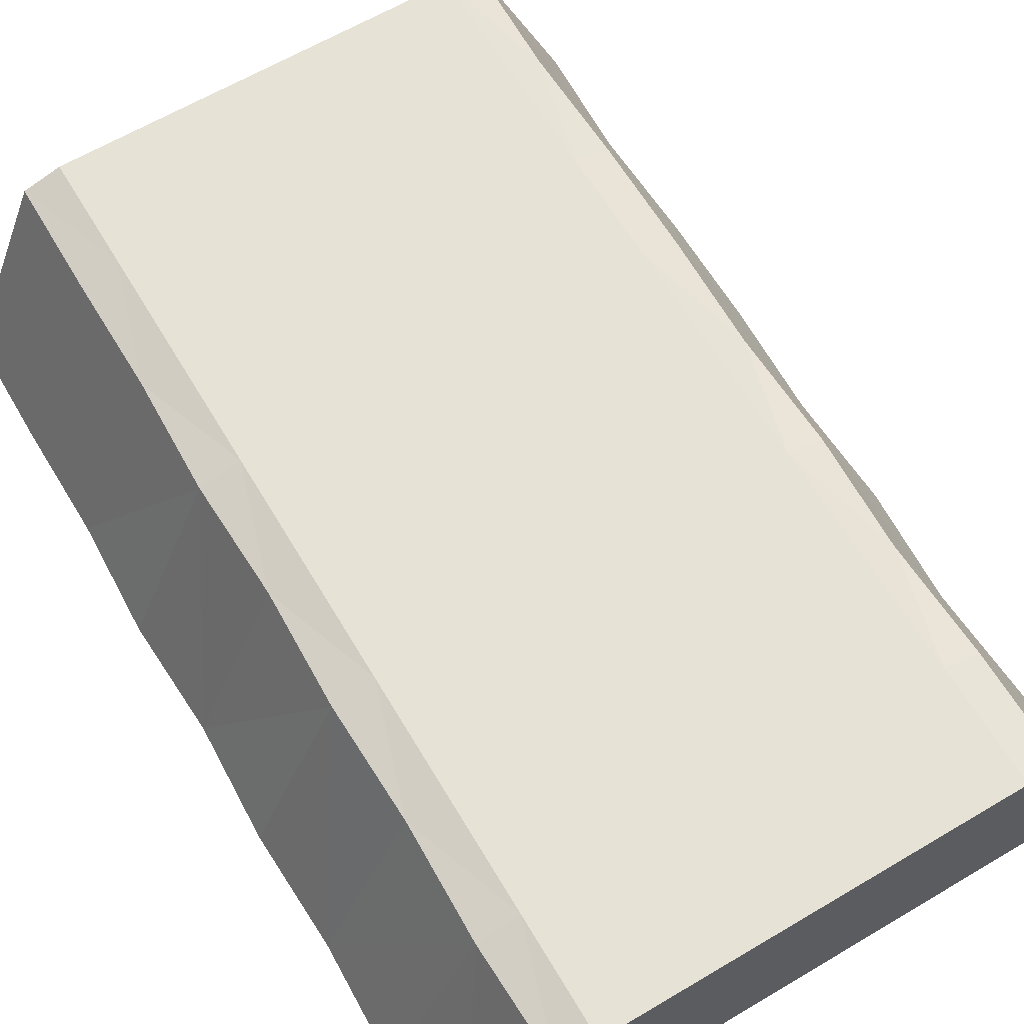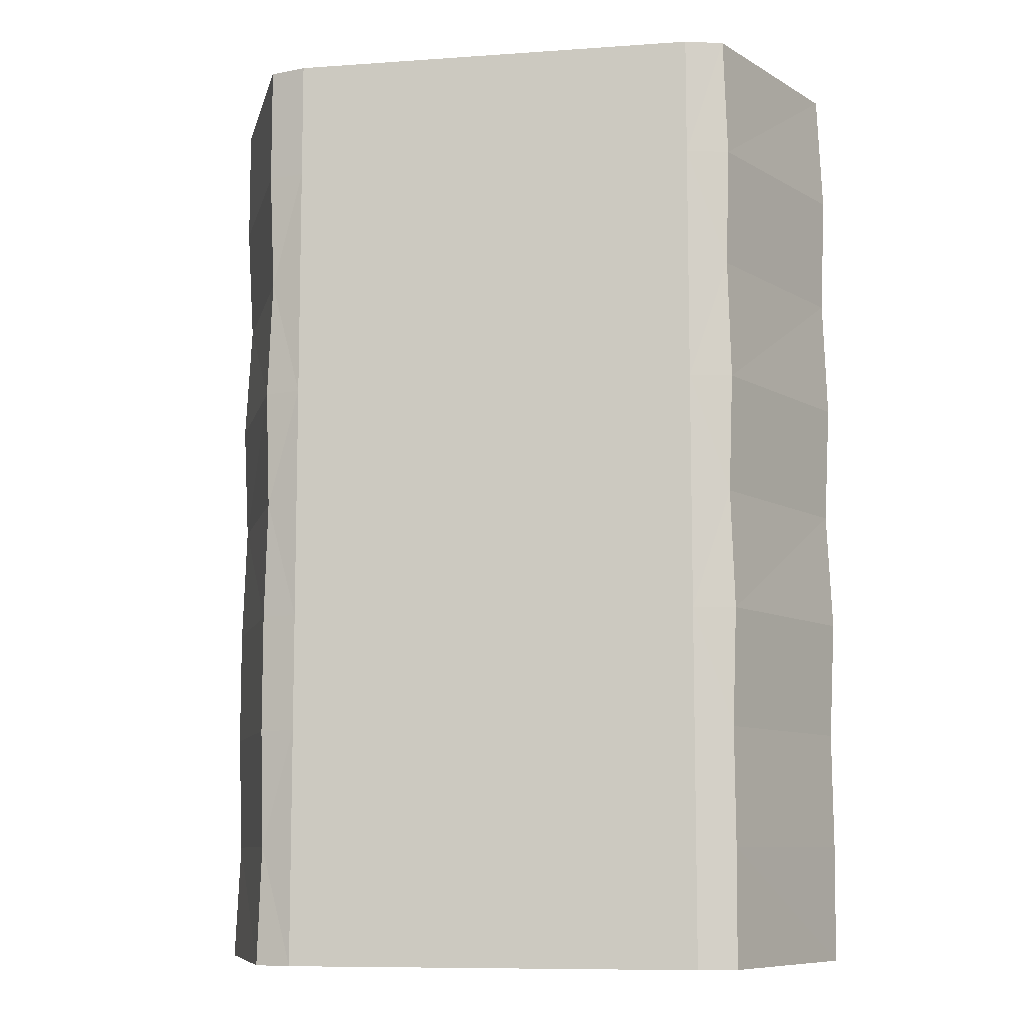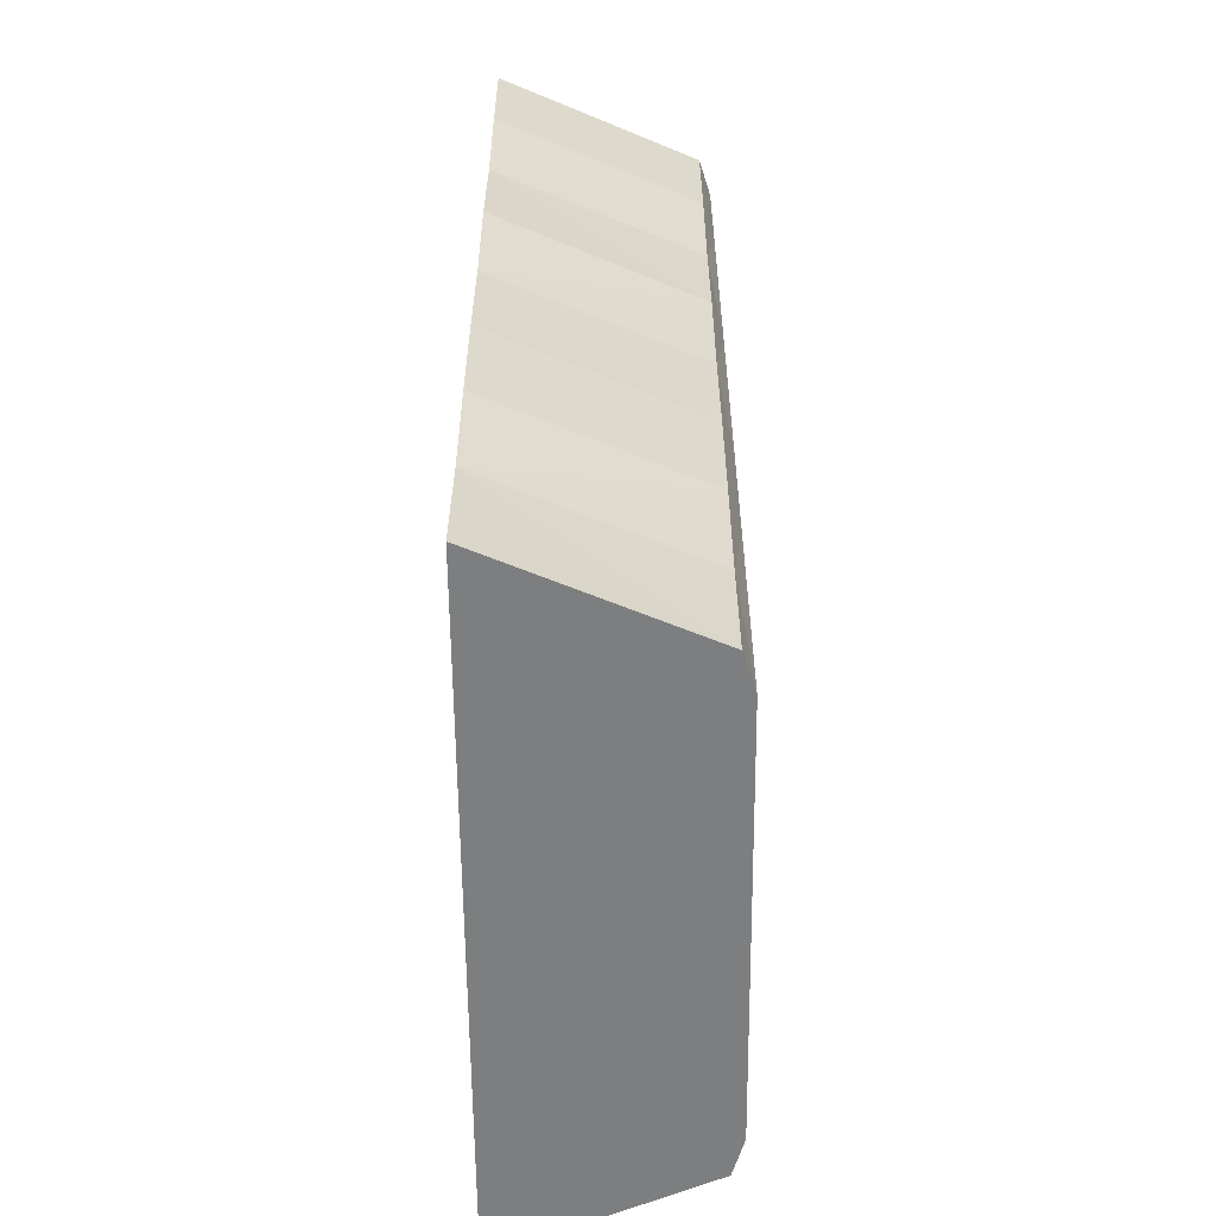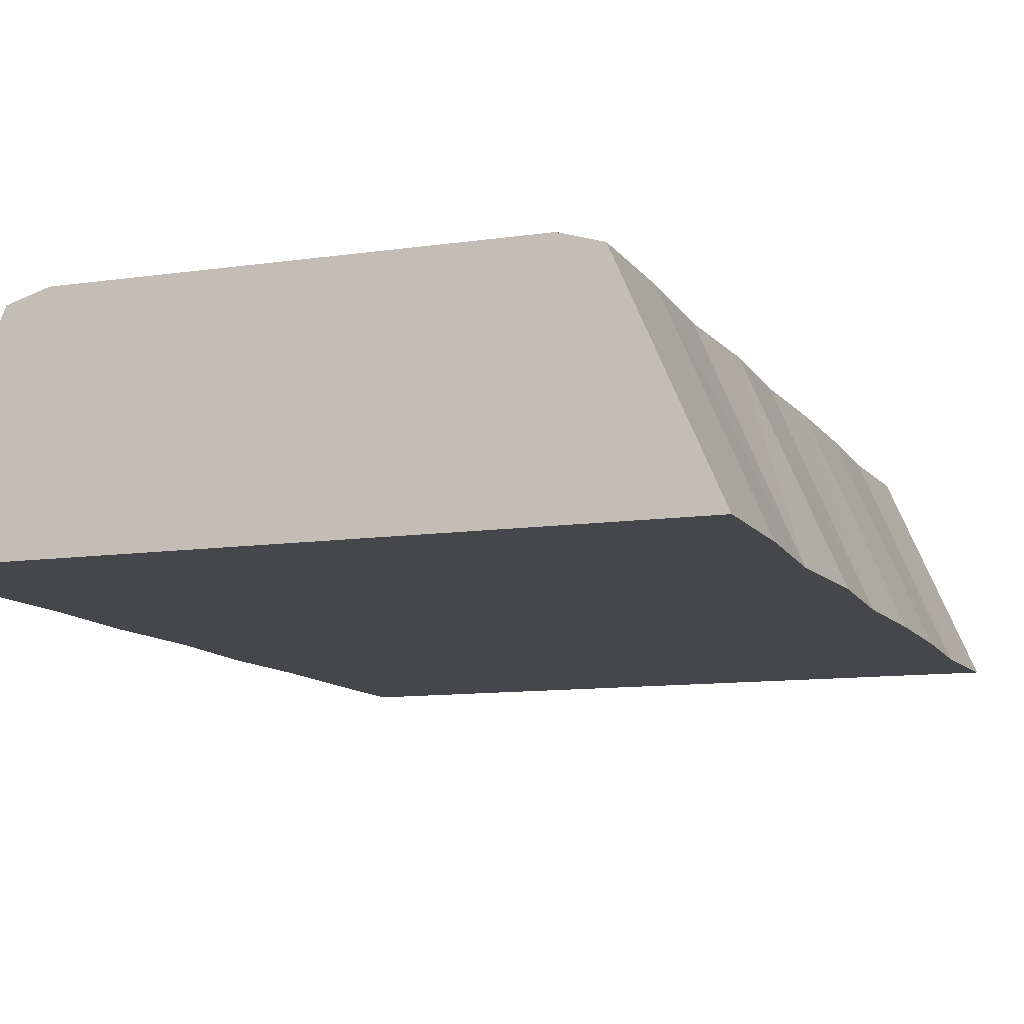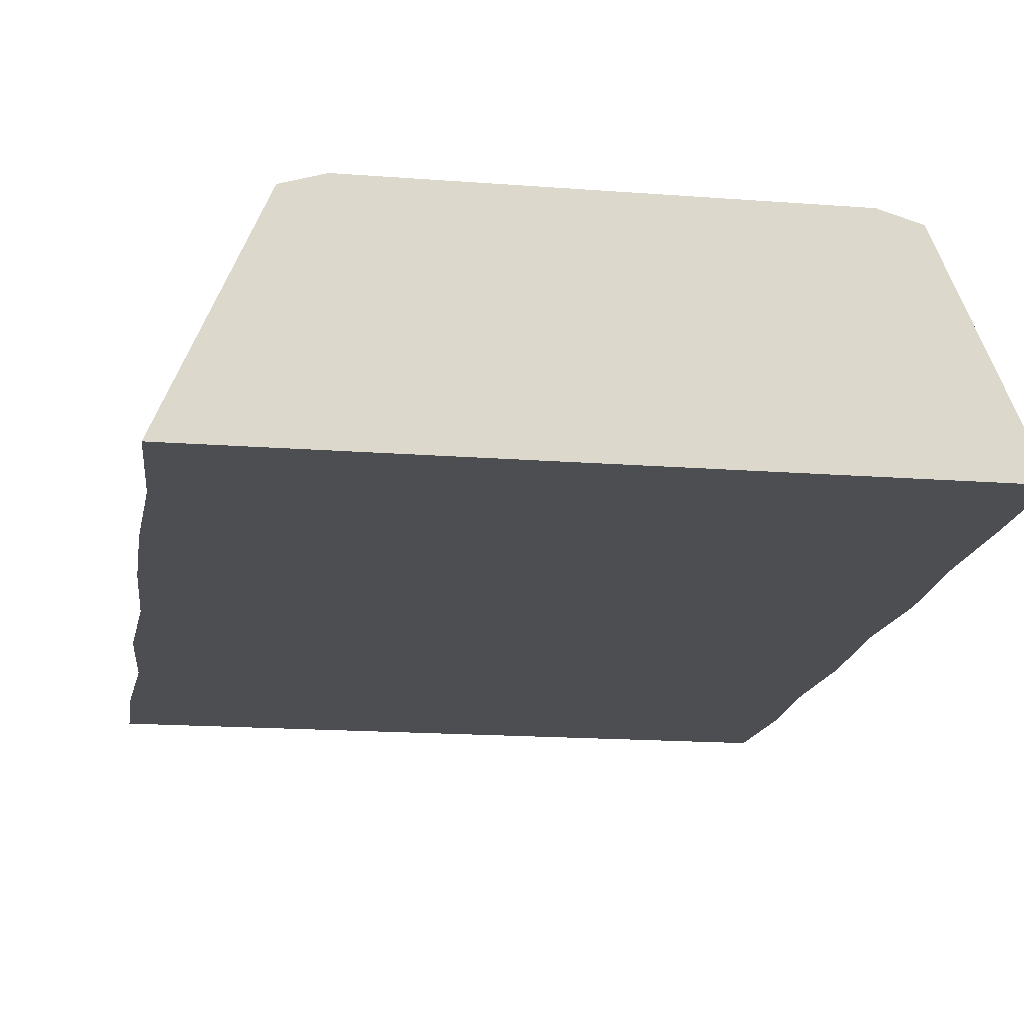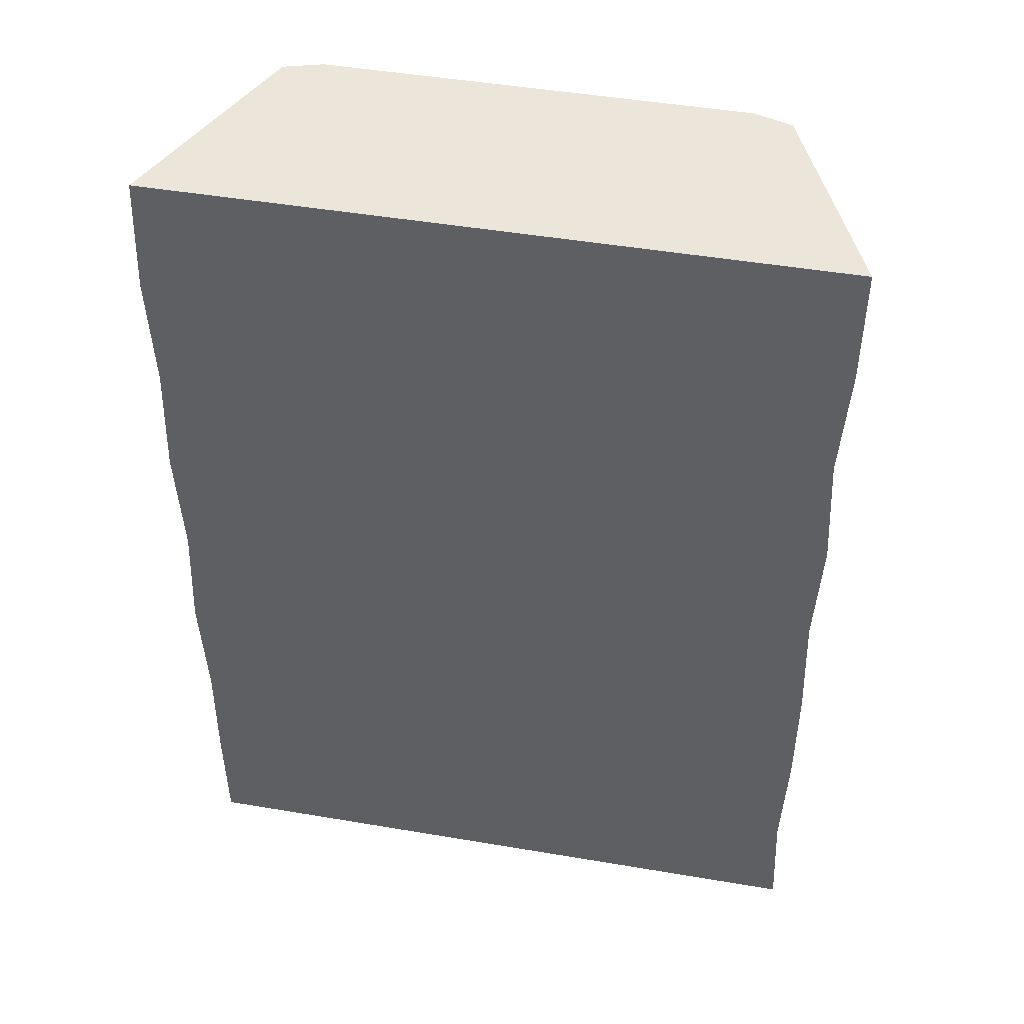
<metadata>
{"format":"obj","ext":"obj","renderer":"f3d","projection":"perspective","resolution":1024,"background":"white","views":[{"elev":63.8,"azim":-30.8,"up":"+Y"},{"elev":-9.1,"azim":-169.4,"up":"+Z"},{"elev":-59.3,"azim":90.5,"up":"+Z"},{"elev":-10.6,"azim":20.3,"up":"+Y"},{"elev":-16.9,"azim":171.2,"up":"+Y"},{"elev":46.9,"azim":10.9,"up":"+Z"}]}
</metadata>
<code>
o rural_road
v 1.793 0.09874 -3.484
v 2.442 -1.382 -3.484
v 1.793 0.09874 3.484
v 2.442 -1.382 3.484
v -1.793 0.09874 -3.484
v -2.438 -1.382 -3.484
v -1.793 0.09874 3.484
v -2.438 -1.382 3.484
v -2.446 -1.382 -2.613
v -2.438 -1.382 -1.742
v -2.478 -1.382 -0.8709
v -2.438 -1.382 0
v -2.478 -1.382 0.8709
v -2.446 -1.382 1.742
v -2.478 -1.382 2.613
v 1.764 0.09874 -2.613
v 1.787 0.09874 -1.742
v 1.787 0.09874 -0.8709
v 1.764 0.09874 0
v 1.793 0.09874 0.8709
v 1.757 0.09874 1.742
v 1.793 0.09874 2.613
v -1.823 0.09874 2.613
v -1.8 0.09874 1.742
v -1.823 0.09874 0.8709
v -1.793 0.09874 0
v -1.823 0.09874 -0.8709
v -1.793 0.09874 -1.742
v -1.8 0.09874 -2.613
v 2.442 -1.382 2.613
v 2.393 -1.382 1.742
v 2.442 -1.382 0.8709
v 2.402 -1.382 0
v 2.433 -1.382 -0.8709
v 2.433 -1.382 -1.742
v 2.402 -1.382 -2.613
v 2.064 -1.382 -3.484
v -2.06 -1.382 -3.484
v 1.516 0.1821 3.484
v -1.516 0.1821 3.484
v -2.06 -1.382 3.484
v 2.064 -1.382 3.484
v -1.516 0.1821 -3.484
v 1.516 0.1821 -3.484
v 2.064 -1.382 -2.613
v -2.06 -1.382 -2.613
v 2.064 -1.382 -1.742
v -2.06 -1.382 -1.742
v 2.064 -1.382 -0.8709
v -2.06 -1.382 -0.8709
v 2.064 -1.382 0
v -2.06 -1.382 0
v 2.064 -1.382 0.8709
v -2.06 -1.382 0.8709
v 2.064 -1.382 1.742
v -2.06 -1.382 1.742
v 2.064 -1.382 2.613
v -2.06 -1.382 2.613
v -1.516 0.1821 -2.613
v 1.516 0.1821 -2.613
v -1.516 0.1821 -1.742
v 1.516 0.1821 -1.742
v -1.516 0.1821 -0.8709
v 1.516 0.1821 -0.8709
v -1.516 0.1821 0
v 1.516 0.1821 0
v -1.516 0.1821 0.8709
v 1.516 0.1821 0.8709
v -1.516 0.1821 1.742
v 1.516 0.1821 1.742
v -1.516 0.1821 2.613
v 1.516 0.1821 2.613
f 71 7 40
f 41 7 8
f 29 6 9
f 30 42 57
f 22 4 30
f 37 1 2
f 1 36 2
f 36 17 35
f 17 34 35
f 18 33 34
f 33 20 32
f 20 31 32
f 31 22 30
f 37 36 45
f 36 47 45
f 35 49 47
f 49 33 51
f 33 53 51
f 53 31 55
f 31 57 55
f 8 23 15
f 23 14 15
f 14 25 13
f 25 12 13
f 12 27 11
f 27 10 11
f 10 29 9
f 5 59 43
f 59 28 61
f 28 63 61
f 63 26 65
f 26 67 65
f 67 24 69
f 24 71 69
f 21 72 22
f 69 72 70
f 68 21 20
f 67 70 68
f 19 68 20
f 65 68 66
f 64 19 18
f 63 66 64
f 62 18 17
f 61 64 62
f 16 62 17
f 59 62 60
f 44 16 1
f 43 60 44
f 14 58 15
f 55 58 56
f 54 14 13
f 53 56 54
f 12 54 13
f 51 54 52
f 50 12 11
f 49 52 50
f 10 50 11
f 47 50 48
f 46 10 9
f 45 48 46
f 6 46 9
f 37 46 38
f 5 38 6
f 38 44 37
f 58 8 15
f 57 41 58
f 3 42 4
f 39 41 42
f 72 3 22
f 71 39 72
f 71 23 7
f 41 40 7
f 29 5 6
f 30 4 42
f 22 3 4
f 37 44 1
f 1 16 36
f 36 16 17
f 17 18 34
f 18 19 33
f 33 19 20
f 20 21 31
f 31 21 22
f 37 2 36
f 36 35 47
f 35 34 49
f 49 34 33
f 33 32 53
f 53 32 31
f 31 30 57
f 8 7 23
f 23 24 14
f 14 24 25
f 25 26 12
f 12 26 27
f 27 28 10
f 10 28 29
f 5 29 59
f 59 29 28
f 28 27 63
f 63 27 26
f 26 25 67
f 67 25 24
f 24 23 71
f 21 70 72
f 69 71 72
f 68 70 21
f 67 69 70
f 19 66 68
f 65 67 68
f 64 66 19
f 63 65 66
f 62 64 18
f 61 63 64
f 16 60 62
f 59 61 62
f 44 60 16
f 43 59 60
f 14 56 58
f 55 57 58
f 54 56 14
f 53 55 56
f 12 52 54
f 51 53 54
f 50 52 12
f 49 51 52
f 10 48 50
f 47 49 50
f 46 48 10
f 45 47 48
f 6 38 46
f 37 45 46
f 5 43 38
f 38 43 44
f 58 41 8
f 57 42 41
f 3 39 42
f 39 40 41
f 72 39 3
f 71 40 39

</code>
